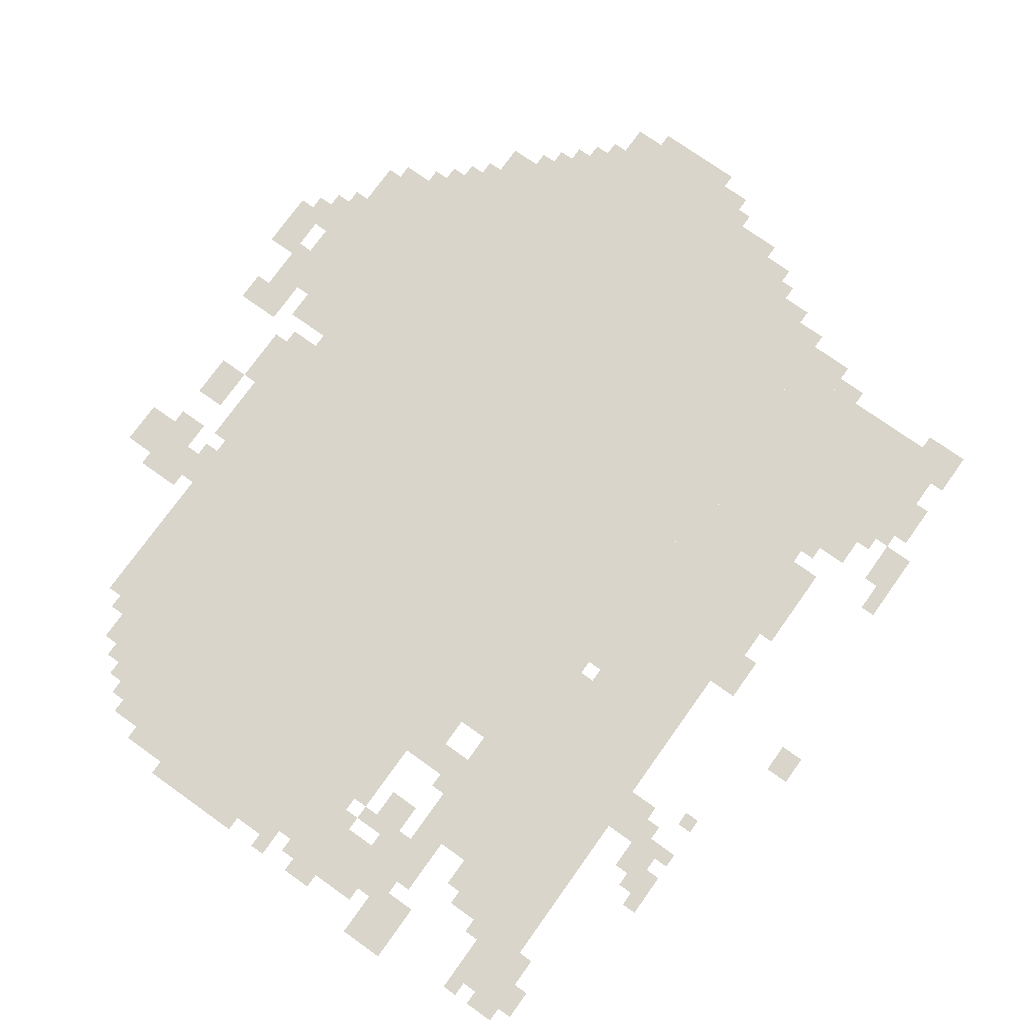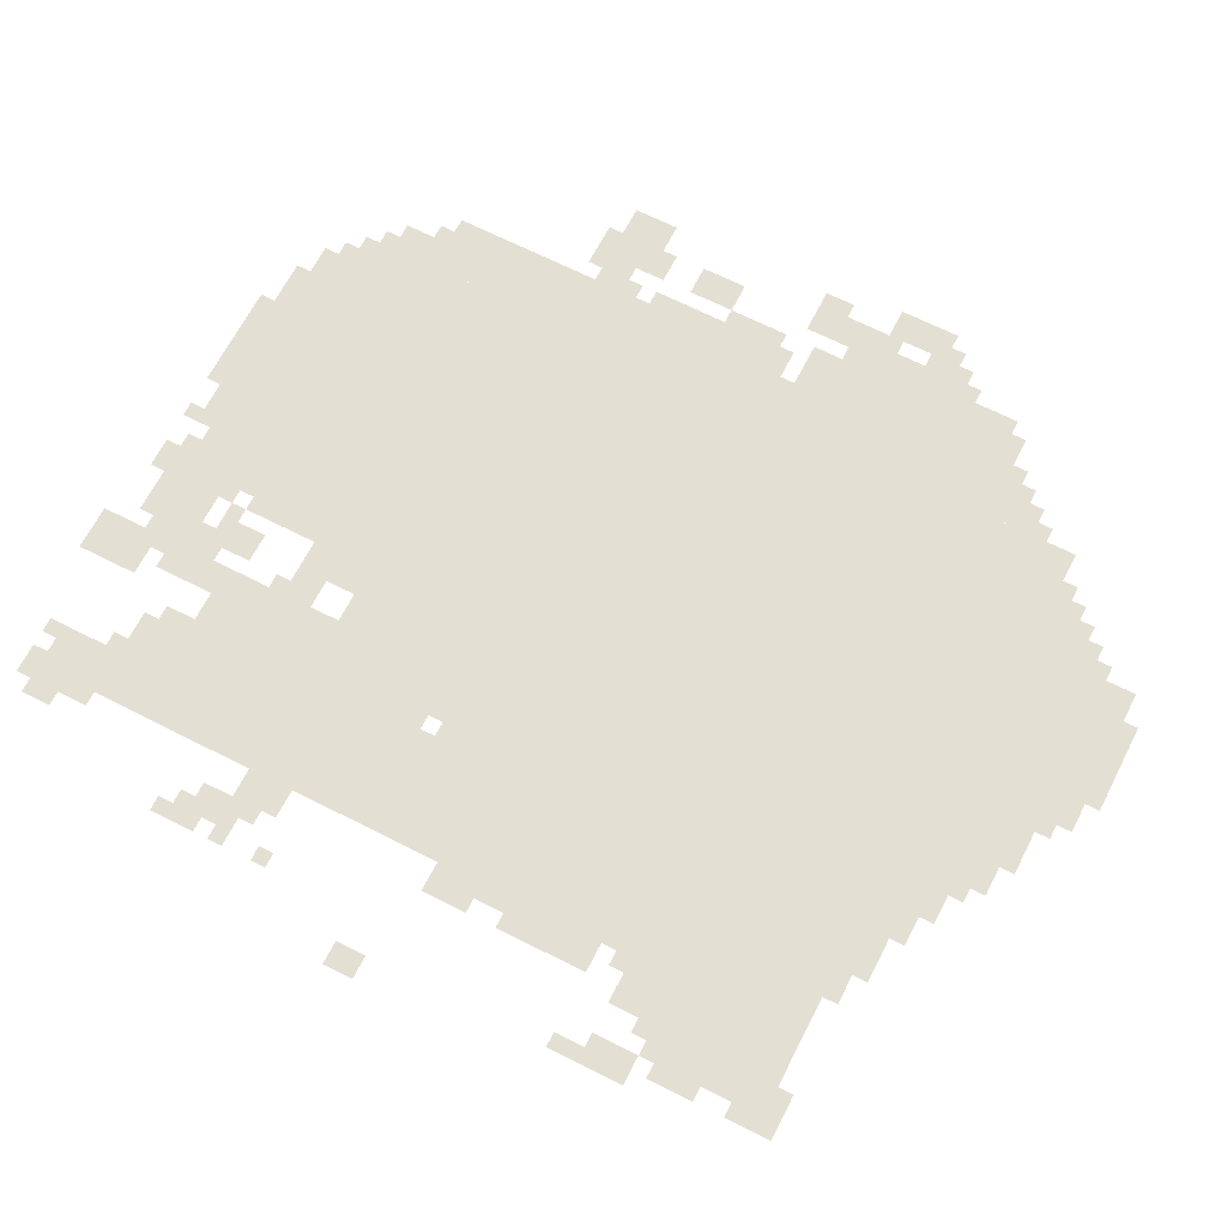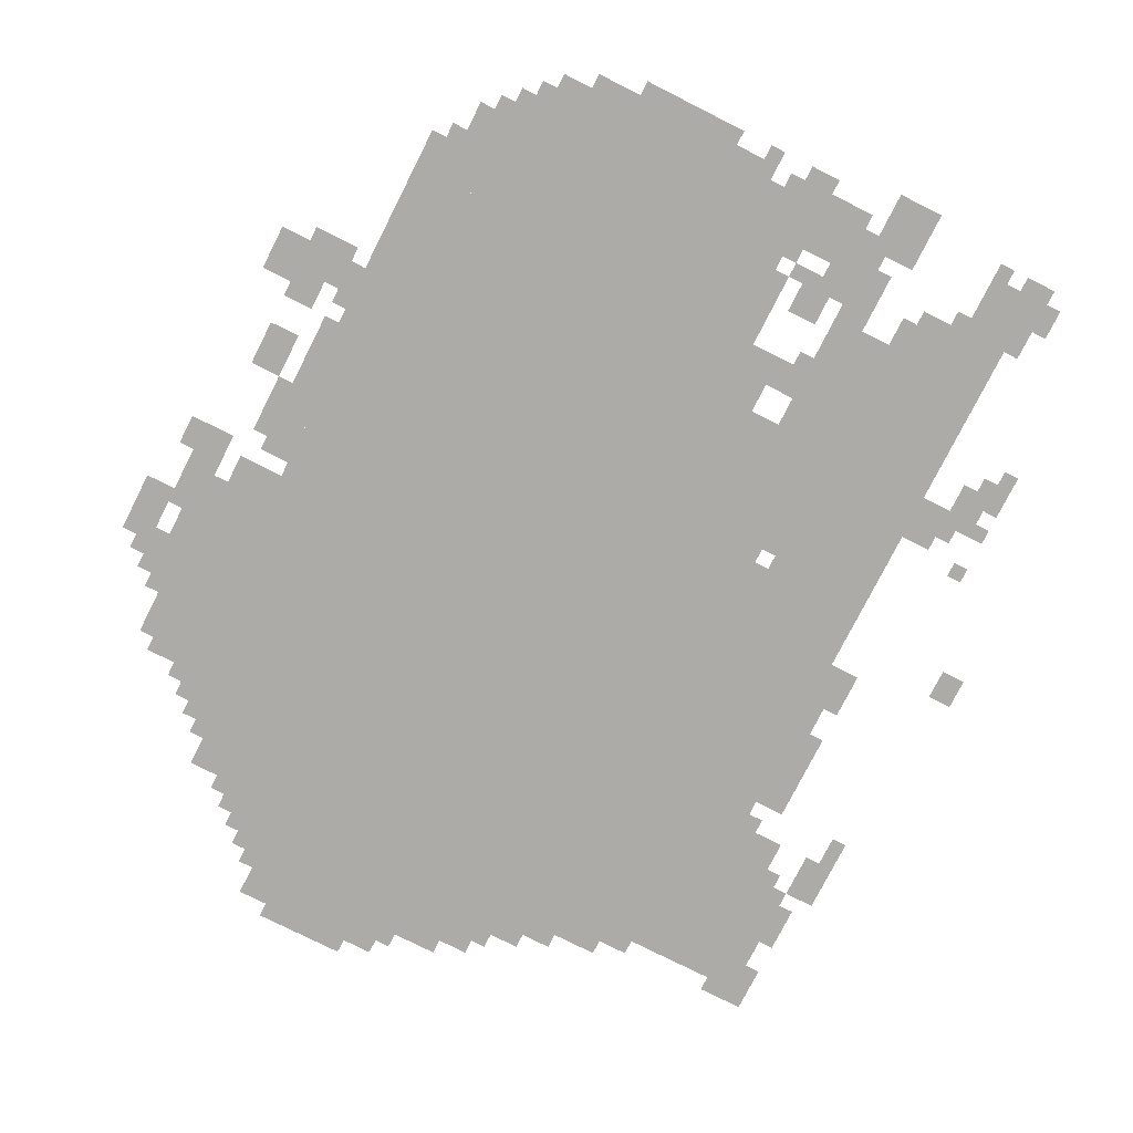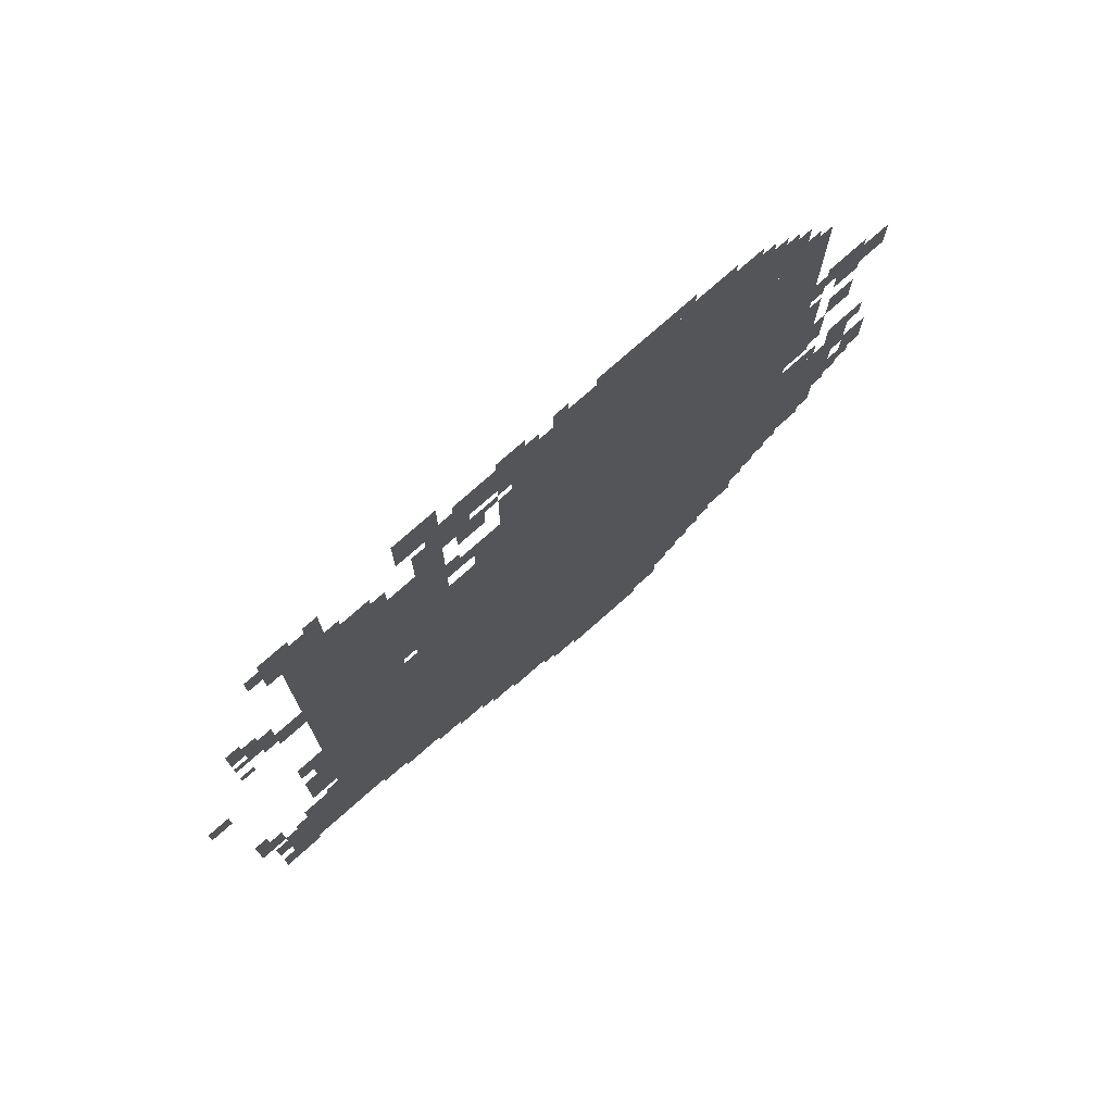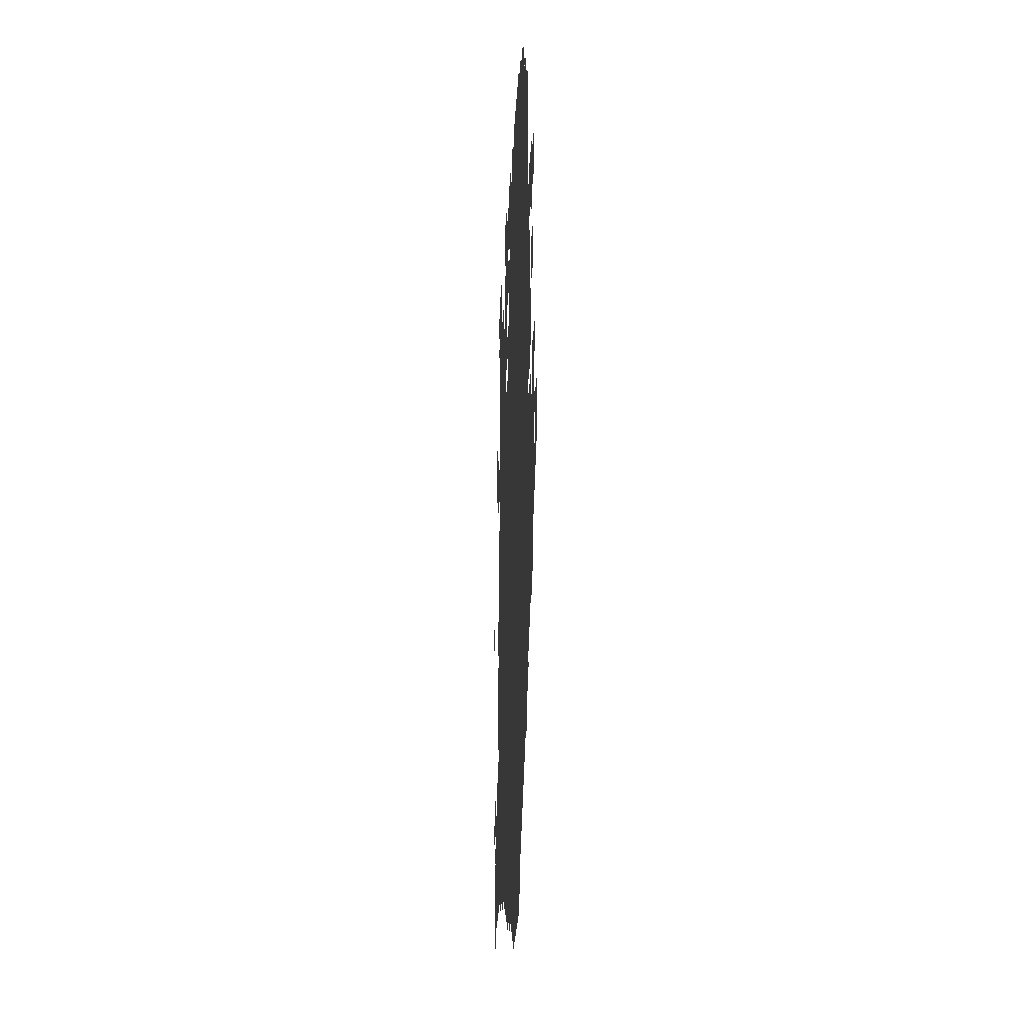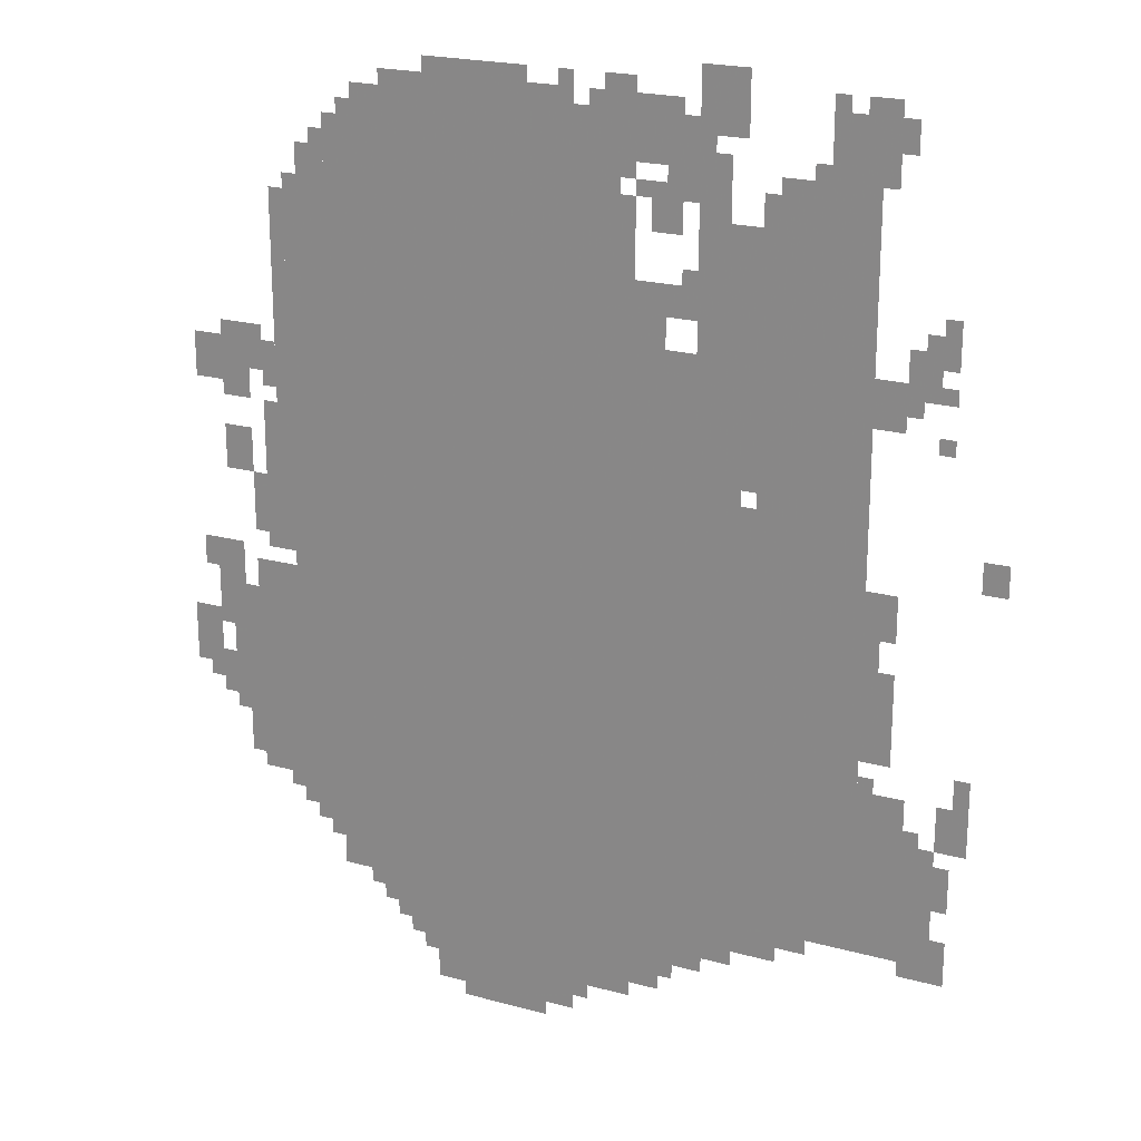
<metadata>
{"format":"obj","ext":"obj","renderer":"f3d","projection":"perspective","resolution":1024,"background":"white","views":[{"elev":74.4,"azim":-144.5,"up":"+Z"},{"elev":66.5,"azim":-62.9,"up":"+Z"},{"elev":-76.5,"azim":153.2,"up":"+Z"},{"elev":76.2,"azim":-41.5,"up":"+Y"},{"elev":-29.8,"azim":87.1,"up":"+Y"},{"elev":21.5,"azim":-154.2,"up":"+Y"}]}
</metadata>
<code>
g xiang_2-mesh
v -352 863 0
v -352 1503 0
v -1248 1503 0
v -1248 863 0
v -352 255 0
v -352 863 0
v -1248 863 0
v -1248 255 0
v -1280 1055 0
v -1280 1823 0
v -1504 1823 0
v -1504 1055 0
v -1280 319 0
v -1280 1055 0
v -1504 1055 0
v -1504 319 0
v -704 1503 0
v -704 1951 0
v -992 1951 0
v -992 1503 0
v -416 1503 0
v -416 1951 0
v -704 1951 0
v -704 1503 0
v -256 1055 0
v -256 1759 0
v -352 1759 0
v -352 1055 0
v -256 383 0
v -256 1055 0
v -352 1055 0
v -352 383 0
v -1504 319 0
v -1504 575 0
v -1664 575 0
v -1664 319 0
v -544 95 0
v -544 255 0
v -800 255 0
v -800 95 0
v -800 95 0
v -800 255 0
v -1024 255 0
v -1024 95 0
v -1152 1503 0
v -1152 1759 0
v -1280 1759 0
v -1280 1503 0
v -128 671 0
v -128 863 0
v -256 863 0
v -256 671 0
v -128 479 0
v -128 671 0
v -256 671 0
v -256 479 0
v -992 1855 0
v -992 1983 0
v -1120 1983 0
v -1120 1855 0
v -1408 1823 0
v -1408 1983 0
v -1504 1983 0
v -1504 1823 0
v -1248 735 0
v -1248 1215 0
v -1280 1215 0
v -1280 735 0
v -1248 255 0
v -1248 735 0
v -1280 735 0
v -1280 255 0
v -32 1311 0
v -32 1407 0
v -160 1407 0
v -160 1311 0
v -992 1503 0
v -992 1631 0
v -1088 1631 0
v -1088 1503 0
v -1152 1919 0
v -1152 2047 0
v -1248 2047 0
v -1248 1919 0
v -224 959 0
v -224 1343 0
v -256 1343 0
v -256 959 0
v -352 1695 0
v -352 1887 0
v -416 1887 0
v -416 1695 0
v -352 1503 0
v -352 1695 0
v -416 1695 0
v -416 1503 0
v -224 1343 0
v -224 1727 0
v -256 1727 0
v -256 1343 0
v -576 31 0
v -576 95 0
v -736 95 0
v -736 31 0
v -736 31 0
v -736 95 0
v -896 95 0
v -896 31 0
v -1120 1791 0
v -1120 1887 0
v -1216 1887 0
v -1216 1791 0
v -1504 575 0
v -1504 671 0
v -1600 671 0
v -1600 575 0
v -1024 127 0
v -1024 255 0
v -1088 255 0
v -1088 127 0
v 0 671 0
v 0 799 0
v -64 799 0
v -64 671 0
v -576 1951 0
v -576 2015 0
v -704 2015 0
v -704 1951 0
v -1664 575 0
v -1664 671 0
v -1728 671 0
v -1728 575 0
v -448 191 0
v -448 255 0
v -544 255 0
v -544 191 0
v -1056 1727 0
v -1056 1823 0
v -1120 1823 0
v -1120 1727 0
v -1504 991 0
v -1504 1087 0
v -1568 1087 0
v -1568 991 0
v -160 863 0
v -160 927 0
v -256 927 0
v -256 863 0
v -1504 1407 0
v -1504 1503 0
v -1568 1503 0
v -1568 1407 0
v -96 1119 0
v -96 1215 0
v -160 1215 0
v -160 1119 0
v -1504 735 0
v -1504 831 0
v -1568 831 0
v -1568 735 0
v -704 1951 0
v -704 2015 0
v -800 2015 0
v -800 1951 0
v -64 767 0
v -64 863 0
v -128 863 0
v -128 767 0
v -64 863 0
v -64 959 0
v -128 959 0
v -128 863 0
v -1504 831 0
v -1504 927 0
v -1568 927 0
v -1568 831 0
v -192 1119 0
v -192 1279 0
v -224 1279 0
v -224 1119 0
v -192 959 0
v -192 1119 0
v -224 1119 0
v -224 959 0
v -288 1759 0
v -288 1823 0
v -352 1823 0
v -352 1759 0
v -1088 1567 0
v -1088 1631 0
v -1152 1631 0
v -1152 1567 0
v -1280 255 0
v -1280 319 0
v -1344 319 0
v -1344 255 0
v -1728 1119 0
v -1728 1183 0
v -1779 1183 0
v -1779 1119 0
v -160 1343 0
v -160 1407 0
v -224 1407 0
v -224 1343 0
v -1248 1247 0
v -1248 1375 0
v -1280 1375 0
v -1280 1247 0
v -1248 1375 0
v -1248 1503 0
v -1280 1503 0
v -1280 1375 0
v -96 575 0
v -96 671 0
v -128 671 0
v -128 575 0
v -640 0 0
v -640 31 0
v -736 31 0
v -736 0 0
v -736 0 0
v -736 31 0
v -832 31 0
v -832 0 0
v -96 671 0
v -96 767 0
v -128 767 0
v -128 671 0
v -992 1695 0
v -992 1791 0
v -1024 1791 0
v -1024 1695 0
v -1088 223 0
v -1088 255 0
v -1184 255 0
v -1184 223 0
v -1504 1919 0
v -1504 2015 0
v -1536 2015 0
v -1536 1919 0
v -160 447 0
v -160 479 0
v -224 479 0
v -224 447 0
v -64 639 0
v -64 703 0
v -96 703 0
v -96 639 0
v -1120 1887 0
v -1120 1951 0
v -1152 1951 0
v -1152 1887 0
v -1536 1919 0
v -1536 1983 0
v -1568 1983 0
v -1568 1919 0
v -1664 319 0
v -1664 383 0
v -1696 383 0
v -1696 319 0
v -1664 479 0
v -1664 543 0
v -1696 543 0
v -1696 479 0
v -960 1951 0
v -960 2015 0
v -992 2015 0
v -992 1951 0
v -1088 191 0
v -1088 223 0
v -1152 223 0
v -1152 191 0
v -1344 287 0
v -1344 319 0
v -1408 319 0
v -1408 287 0
v -288 351 0
v -288 383 0
v -352 383 0
v -352 351 0
v -480 159 0
v -480 191 0
v -544 191 0
v -544 159 0
v -1600 287 0
v -1600 319 0
v -1664 319 0
v -1664 287 0
v -1696 671 0
v -1696 735 0
v -1728 735 0
v -1728 671 0
v -96 1279 0
v -96 1311 0
v -160 1311 0
v -160 1279 0
v -1152 1759 0
v -1152 1791 0
v -1216 1791 0
v -1216 1759 0
v -32 895 0
v -32 959 0
v -64 959 0
v -64 895 0
v -1504 927 0
v -1504 991 0
v -1536 991 0
v -1536 927 0
v -96 1407 0
v -96 1439 0
v -160 1439 0
v -160 1407 0
v -992 1631 0
v -992 1695 0
v -1024 1695 0
v -1024 1631 0
v -480 1951 0
v -480 1983 0
v -544 1983 0
v -544 1951 0
v -1504 1855 0
v -1504 1919 0
v -1536 1919 0
v -1536 1855 0
v -800 1951 0
v -800 1983 0
v -864 1983 0
v -864 1951 0
v -1184 223 0
v -1184 255 0
v -1248 255 0
v -1248 223 0
v -1568 1503 0
v -1568 1567 0
v -1600 1567 0
v -1600 1503 0
v -1600 1471 0
v -1600 1535 0
v -1632 1535 0
v -1632 1471 0
v -160 1055 0
v -160 1119 0
v -192 1119 0
v -192 1055 0
v -1568 1439 0
v -1568 1503 0
v -1600 1503 0
v -1600 1439 0
v -1600 1535 0
v -1600 1599 0
v -1632 1599 0
v -1632 1535 0
v -1632 1567 0
v -1632 1631 0
v -1664 1631 0
v -1664 1567 0
v -1312 1823 0
v -1312 1855 0
v -1376 1855 0
v -1376 1823 0
v -160 991 0
v -160 1055 0
v -192 1055 0
v -192 991 0
v -1632 1375 0
v -1632 1407 0
v -1664 1407 0
v -1664 1375 0
v -992 1823 0
v -992 1855 0
v -1024 1855 0
v -1024 1823 0
v -320 1823 0
v -320 1855 0
v -352 1855 0
v -352 1823 0
v -1120 1631 0
v -1120 1663 0
v -1152 1663 0
v -1152 1631 0
v -1632 1471 0
v -1632 1503 0
v -1664 1503 0
v -1664 1471 0
v -1088 1823 0
v -1088 1855 0
v -1120 1855 0
v -1120 1823 0
v -1024 1791 0
v -1024 1823 0
v -1056 1823 0
v -1056 1791 0
v -320 319 0
v -320 351 0
v -352 351 0
v -352 319 0
v -224 415 0
v -224 447 0
v -256 447 0
v -256 415 0
v -416 223 0
v -416 255 0
v -448 255 0
v -448 223 0
v -512 127 0
v -512 159 0
v -544 159 0
v -544 127 0
v -1088 159 0
v -1088 191 0
v -1120 191 0
v -1120 159 0
v -192 1311 0
v -192 1343 0
v -224 1343 0
v -224 1311 0
v -896 63 0
v -896 95 0
v -928 95 0
v -928 63 0
v -1504 671 0
v -1504 703 0
v -1536 703 0
v -1536 671 0
v -1600 575 0
v -1600 607 0
v -1632 607 0
v -1632 575 0
v -32 639 0
v -32 671 0
v -64 671 0
v -64 639 0
v -1376 1855 0
v -1376 1887 0
v -1408 1887 0
v -1408 1855 0
v -224 447 0
v -224 479 0
v -256 479 0
v -256 447 0
v -1376 1823 0
v -1376 1855 0
v -1408 1855 0
v -1408 1823 0
v -864 1951 0
v -864 1983 0
v -896 1983 0
v -896 1951 0
v -1664 287 0
v -1664 319 0
v -1696 319 0
v -1696 287 0
v -1632 1535 0
v -1632 1567 0
v -1664 1567 0
v -1664 1535 0
v -160 1407 0
v -160 1439 0
v -192 1439 0
v -192 1407 0
v -1664 447 0
v -1664 479 0
v -1696 479 0
v -1696 447 0
v -64 607 0
v -64 639 0
v -96 639 0
v -96 607 0
v -1152 191 0
v -1152 223 0
v -1184 223 0
v -1184 191 0
v -928 1951 0
v -928 1983 0
v -960 1983 0
v -960 1951 0
v -1472 1983 0
v -1472 2015 0
v -1504 2015 0
v -1504 1983 0
v -1152 1887 0
v -1152 1919 0
v -1184 1919 0
v -1184 1887 0
v -384 1887 0
v -384 1919 0
v -416 1919 0
v -416 1887 0
v -864 1983 0
v -864 2015 0
v -896 2015 0
v -896 1983 0
v -544 1951 0
v -544 1983 0
v -576 1983 0
v -576 1951 0
v -1408 1983 0
v -1408 2015 0
v -1440 2015 0
v -1440 1983 0
v -992 1983 0
v -992 2015 0
v -1024 2015 0
v -1024 1983 0
g xiang_2-mesh_0
f 3 2 1
f 1 4 3
f 7 6 5
f 5 8 7
f 11 10 9
f 9 12 11
f 15 14 13
f 13 16 15
f 19 18 17
f 17 20 19
f 23 22 21
f 21 24 23
f 27 26 25
f 25 28 27
f 31 30 29
f 29 32 31
f 35 34 33
f 33 36 35
f 39 38 37
f 37 40 39
f 43 42 41
f 41 44 43
f 47 46 45
f 45 48 47
f 51 50 49
f 49 52 51
f 55 54 53
f 53 56 55
f 59 58 57
f 57 60 59
f 63 62 61
f 61 64 63
f 67 66 65
f 65 68 67
f 71 70 69
f 69 72 71
f 75 74 73
f 73 76 75
f 79 78 77
f 77 80 79
f 83 82 81
f 81 84 83
f 87 86 85
f 85 88 87
f 91 90 89
f 89 92 91
f 95 94 93
f 93 96 95
f 99 98 97
f 97 100 99
f 103 102 101
f 101 104 103
f 107 106 105
f 105 108 107
f 111 110 109
f 109 112 111
f 115 114 113
f 113 116 115
f 119 118 117
f 117 120 119
f 123 122 121
f 121 124 123
f 127 126 125
f 125 128 127
f 131 130 129
f 129 132 131
f 135 134 133
f 133 136 135
f 139 138 137
f 137 140 139
f 143 142 141
f 141 144 143
f 147 146 145
f 145 148 147
f 151 150 149
f 149 152 151
f 155 154 153
f 153 156 155
f 159 158 157
f 157 160 159
f 163 162 161
f 161 164 163
f 167 166 165
f 165 168 167
f 171 170 169
f 169 172 171
f 175 174 173
f 173 176 175
f 179 178 177
f 177 180 179
f 183 182 181
f 181 184 183
f 187 186 185
f 185 188 187
f 191 190 189
f 189 192 191
f 195 194 193
f 193 196 195
f 199 198 197
f 197 200 199
f 203 202 201
f 201 204 203
f 207 206 205
f 205 208 207
f 211 210 209
f 209 212 211
f 215 214 213
f 213 216 215
f 219 218 217
f 217 220 219
f 223 222 221
f 221 224 223
f 227 226 225
f 225 228 227
f 231 230 229
f 229 232 231
f 235 234 233
f 233 236 235
f 239 238 237
f 237 240 239
f 243 242 241
f 241 244 243
f 247 246 245
f 245 248 247
f 251 250 249
f 249 252 251
f 255 254 253
f 253 256 255
f 259 258 257
f 257 260 259
f 263 262 261
f 261 264 263
f 267 266 265
f 265 268 267
f 271 270 269
f 269 272 271
f 275 274 273
f 273 276 275
f 279 278 277
f 277 280 279
f 283 282 281
f 281 284 283
f 287 286 285
f 285 288 287
f 291 290 289
f 289 292 291
f 295 294 293
f 293 296 295
f 299 298 297
f 297 300 299
f 303 302 301
f 301 304 303
f 307 306 305
f 305 308 307
f 311 310 309
f 309 312 311
f 315 314 313
f 313 316 315
f 319 318 317
f 317 320 319
f 323 322 321
f 321 324 323
f 327 326 325
f 325 328 327
f 331 330 329
f 329 332 331
f 335 334 333
f 333 336 335
f 339 338 337
f 337 340 339
f 343 342 341
f 341 344 343
f 347 346 345
f 345 348 347
f 351 350 349
f 349 352 351
f 355 354 353
f 353 356 355
f 359 358 357
f 357 360 359
f 363 362 361
f 361 364 363
f 367 366 365
f 365 368 367
f 371 370 369
f 369 372 371
f 375 374 373
f 373 376 375
f 379 378 377
f 377 380 379
f 383 382 381
f 381 384 383
f 387 386 385
f 385 388 387
f 391 390 389
f 389 392 391
f 395 394 393
f 393 396 395
f 399 398 397
f 397 400 399
f 403 402 401
f 401 404 403
f 407 406 405
f 405 408 407
f 411 410 409
f 409 412 411
f 415 414 413
f 413 416 415
f 419 418 417
f 417 420 419
f 423 422 421
f 421 424 423
f 427 426 425
f 425 428 427
f 431 430 429
f 429 432 431
f 435 434 433
f 433 436 435
f 439 438 437
f 437 440 439
f 443 442 441
f 441 444 443
f 447 446 445
f 445 448 447
f 451 450 449
f 449 452 451
f 455 454 453
f 453 456 455
f 459 458 457
f 457 460 459
f 463 462 461
f 461 464 463
f 467 466 465
f 465 468 467
f 471 470 469
f 469 472 471
f 475 474 473
f 473 476 475
f 479 478 477
f 477 480 479
f 483 482 481
f 481 484 483
f 487 486 485
f 485 488 487
f 491 490 489
f 489 492 491
f 495 494 493
f 493 496 495
f 499 498 497
f 497 500 499
f 503 502 501
f 501 504 503

</code>
